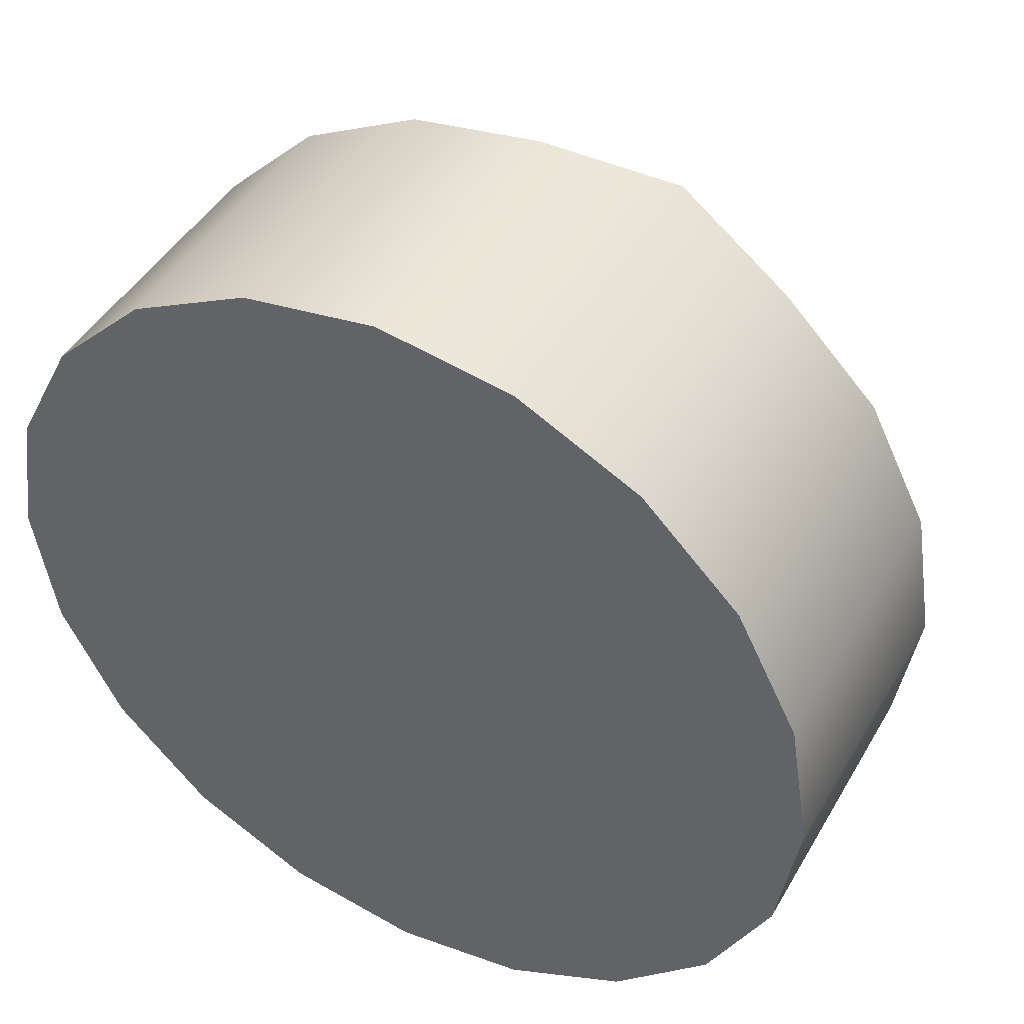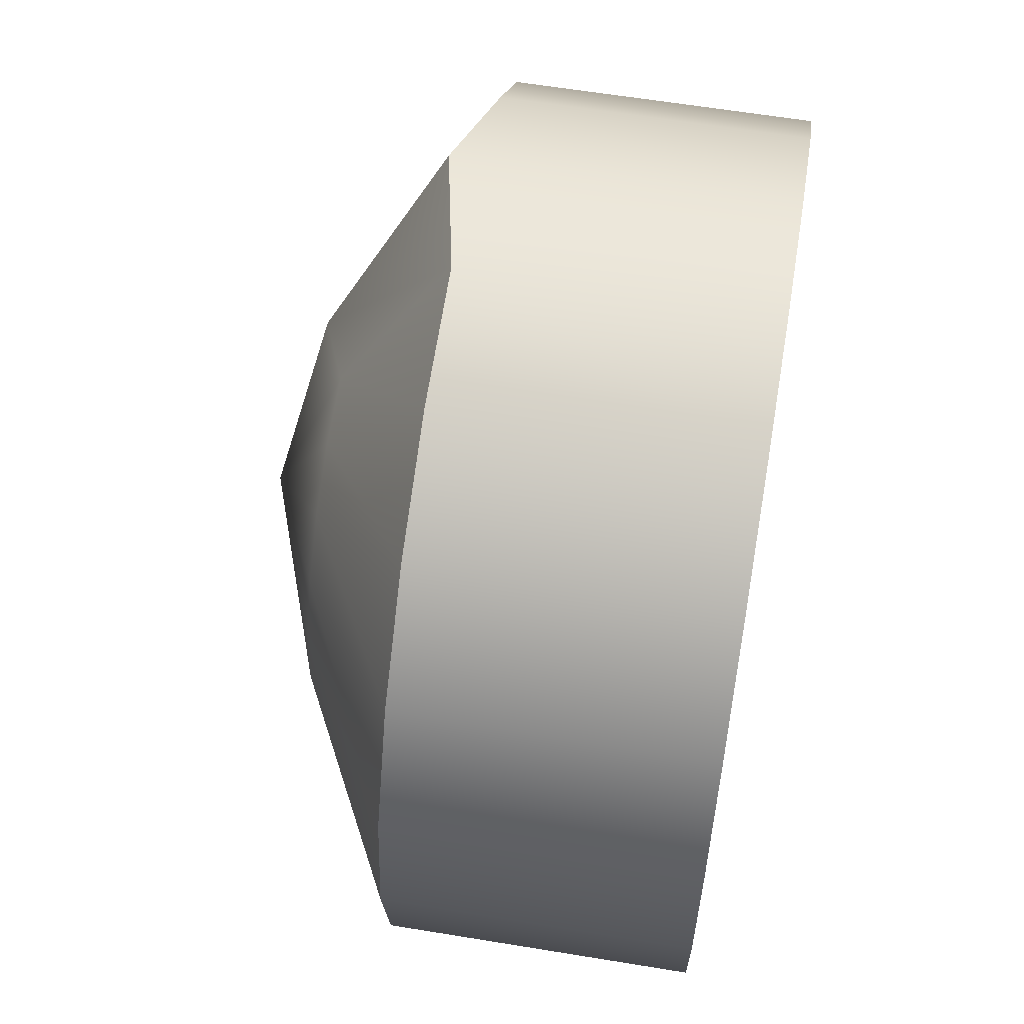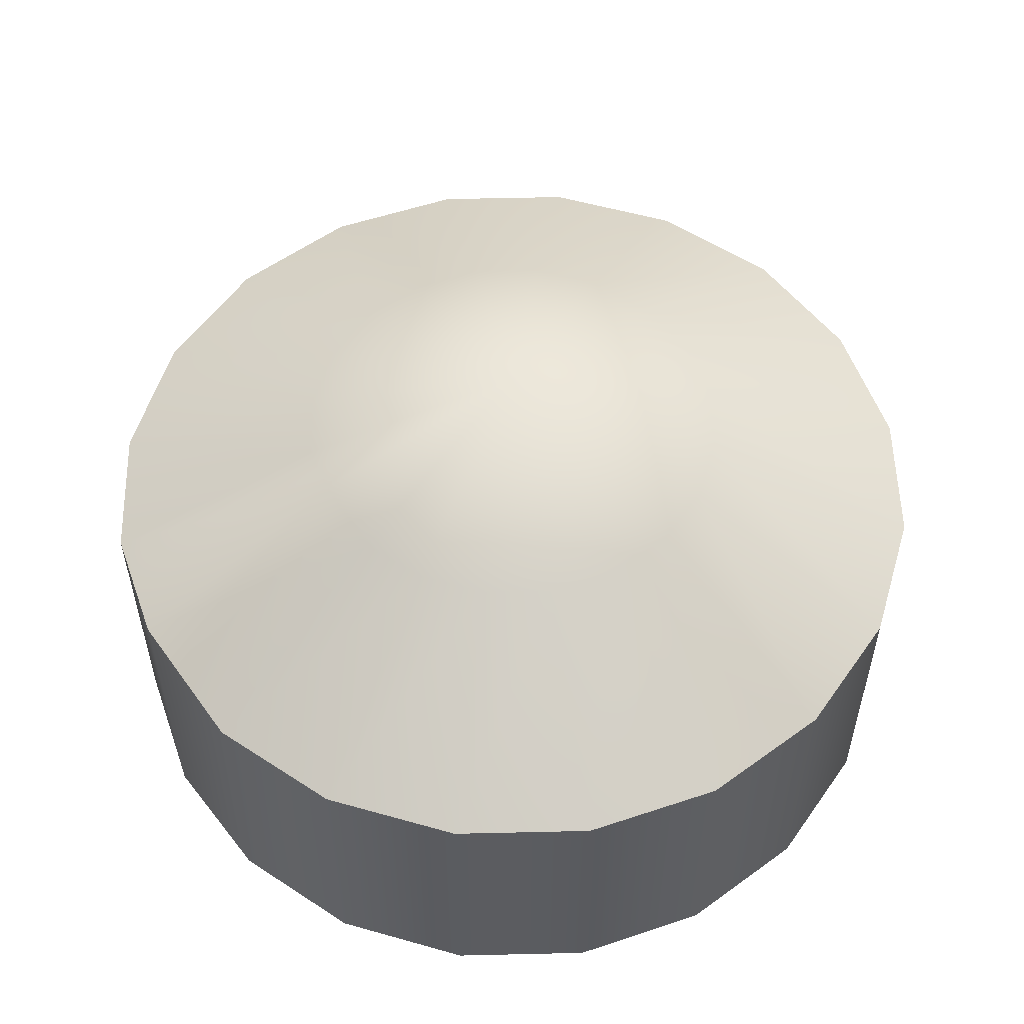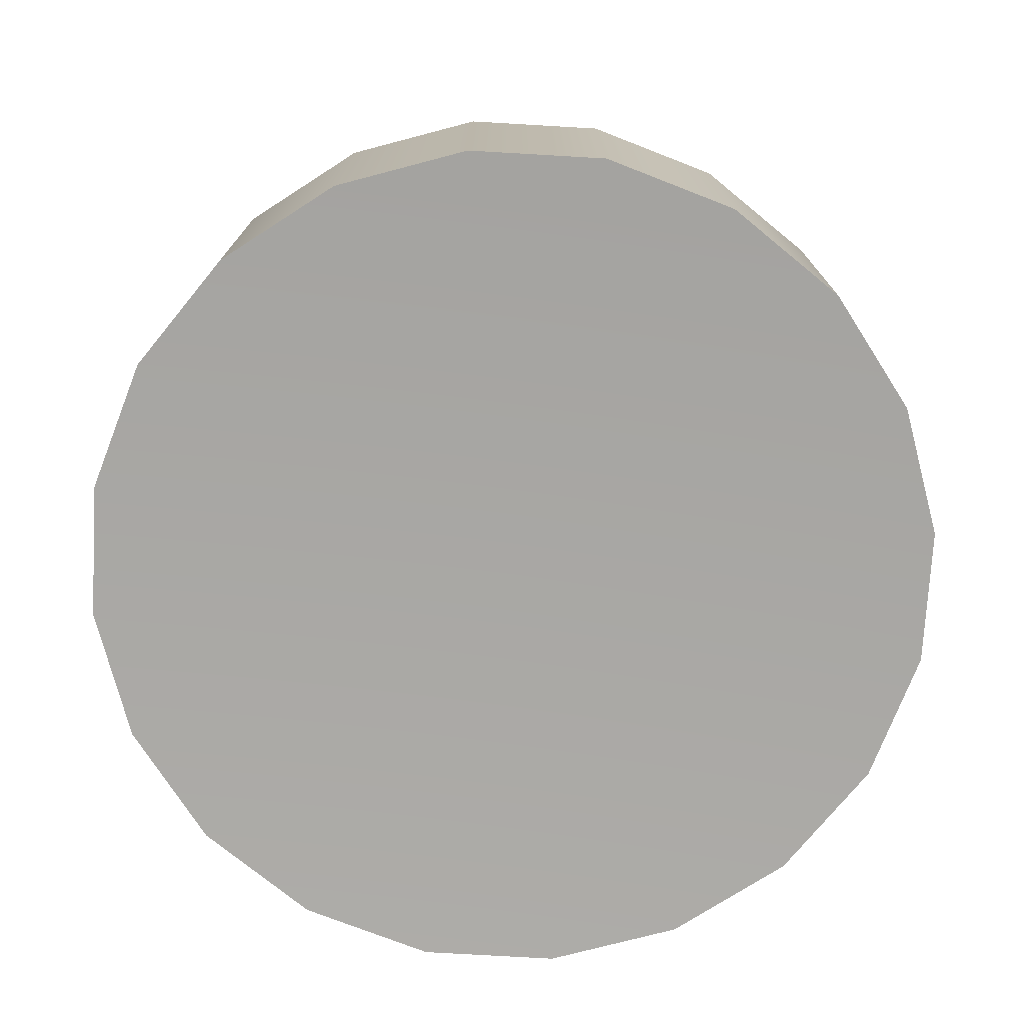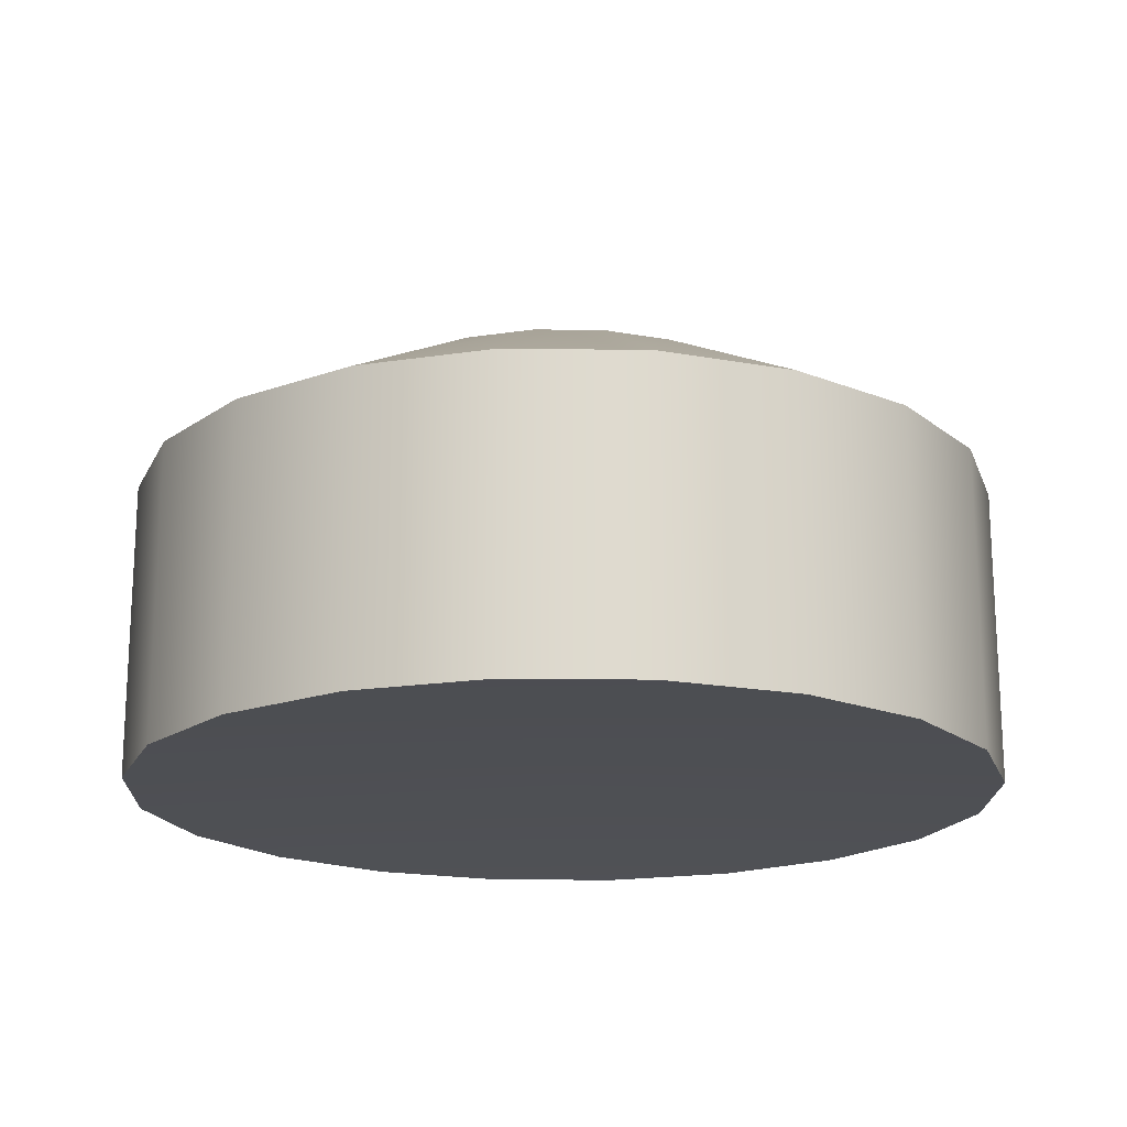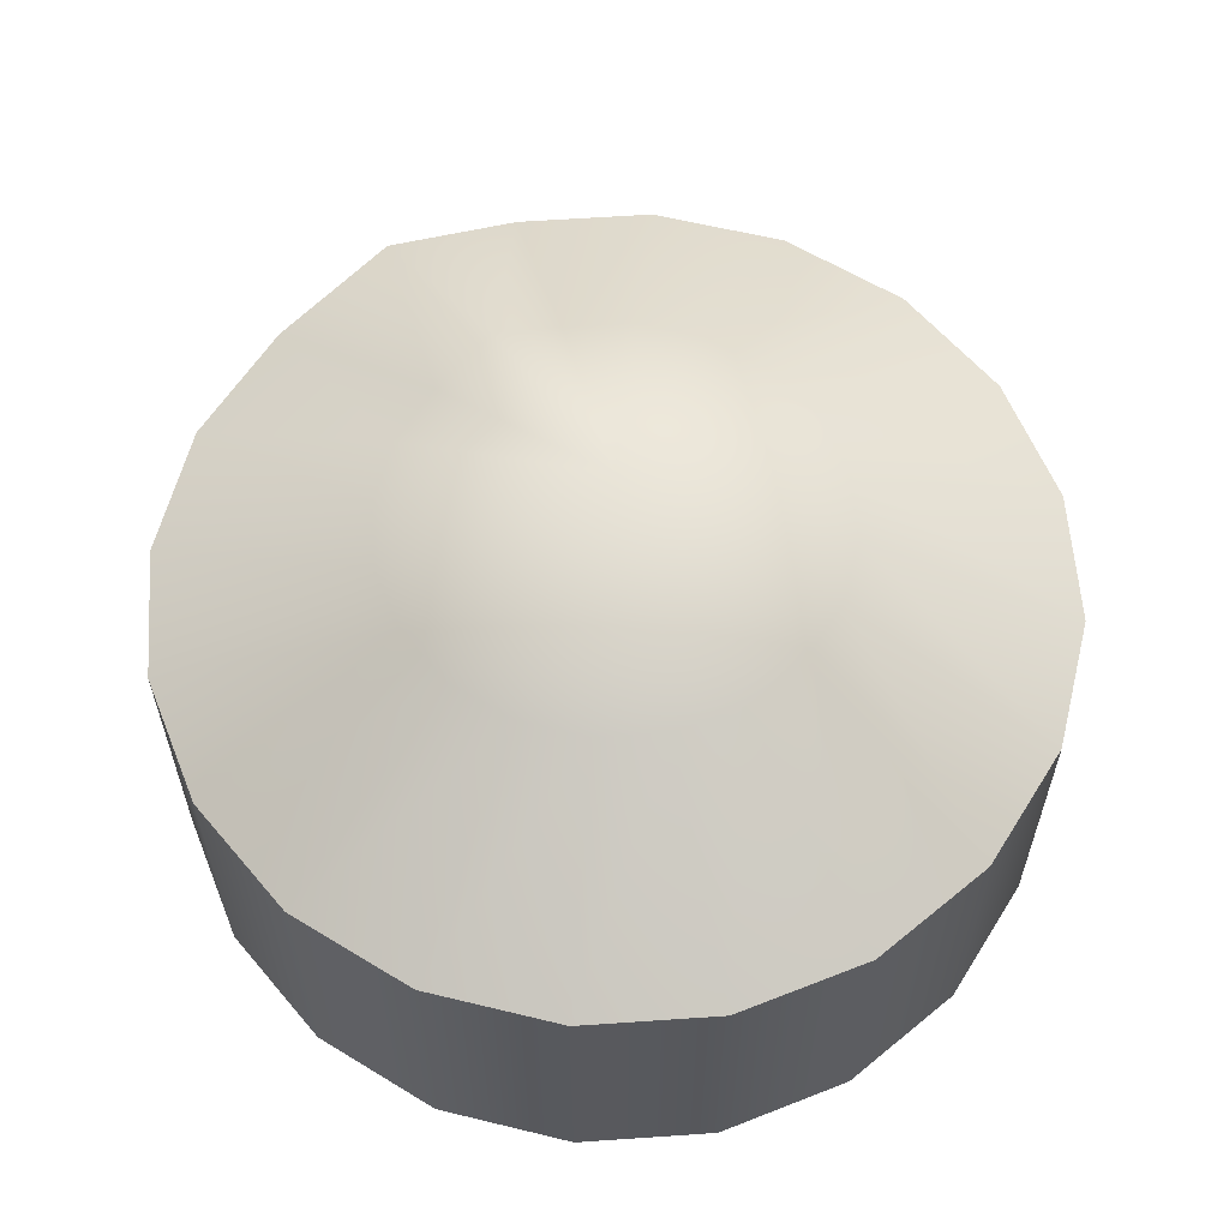
<metadata>
{"format":"obj","ext":"obj","renderer":"f3d","projection":"perspective","resolution":1024,"background":"white","views":[{"elev":44.8,"azim":28.4,"up":"+Z"},{"elev":61.4,"azim":-80.5,"up":"+Z"},{"elev":55.2,"azim":79.6,"up":"+Y"},{"elev":-74.8,"azim":-48.3,"up":"+Y"},{"elev":-18.4,"azim":133.5,"up":"+Y"},{"elev":60.1,"azim":167.0,"up":"+Y"}]}
</metadata>
<code>
g default
v -4.08 -0.09232 -0.309
v -4.222 -0.09232 -0.5878
v -4.444 -0.09232 -0.809
v -4.722 -0.09232 -0.9511
v -5.031 -0.09232 -1
v -5.34 -0.09232 -0.9511
v -5.619 -0.09232 -0.809
v -5.84 -0.09232 -0.5878
v -5.982 -0.09232 -0.309
v -6.031 -0.09232 0
v -5.982 -0.09232 0.309
v -5.84 -0.09232 0.5878
v -5.619 -0.09232 0.809
v -5.34 -0.09232 0.9511
v -5.031 -0.09232 1
v -4.722 -0.09232 0.9511
v -4.444 -0.09232 0.809
v -4.222 -0.09232 0.5878
v -4.08 -0.09232 0.309
v -4.031 -0.09232 0
v -4.08 0.5942 -0.309
v -4.222 0.5942 -0.5878
v -4.444 0.5942 -0.809
v -4.722 0.5942 -0.9511
v -5.031 0.5942 -1
v -5.34 0.5942 -0.9511
v -5.619 0.5942 -0.809
v -5.84 0.5942 -0.5878
v -5.982 0.5942 -0.309
v -6.031 0.5942 0
v -5.982 0.5942 0.309
v -5.84 0.5942 0.5878
v -5.619 0.5942 0.809
v -5.34 0.5942 0.9511
v -5.031 0.5942 1
v -4.722 0.6564 0.9511
v -4.444 0.5942 0.809
v -4.222 0.5942 0.5878
v -4.08 0.5942 0.309
v -4.031 0.5942 0
v -5.031 -0.05678 0
v -5.031 1.032 0
v -4.556 0.8541 -0.1545
v -4.627 0.8541 -0.2939
v -4.737 0.8541 -0.4045
v -4.877 0.8541 -0.4755
v -5.031 0.8541 -0.5
v -5.186 0.8541 -0.4755
v -5.325 0.8541 -0.4045
v -5.436 0.8541 -0.2939
v -5.507 0.8541 -0.1545
v -5.531 0.8541 0
v -5.507 0.8541 0.1545
v -5.436 0.8541 0.2939
v -5.325 0.8541 0.4045
v -5.186 0.8541 0.4755
v -5.031 0.8541 0.5
v -4.877 0.9162 0.4755
v -4.737 0.8541 0.4045
v -4.627 0.8541 0.2939
v -4.556 0.8541 0.1545
v -4.531 0.8541 0
g pasted__pCylinder1 Candy2
f 1 2 22 21
f 2 3 23 22
f 3 4 24 23
f 4 5 25 24
f 5 6 26 25
f 6 7 27 26
f 7 8 28 27
f 8 9 29 28
f 9 10 30 29
f 10 11 31 30
f 11 12 32 31
f 12 13 33 32
f 13 14 34 33
f 14 15 35 34
f 15 16 36 35
f 16 17 37 36
f 17 18 38 37
f 18 19 39 38
f 19 20 40 39
f 20 1 21 40
f 2 1 41
f 3 2 41
f 4 3 41
f 5 4 41
f 6 5 41
f 7 6 41
f 8 7 41
f 9 8 41
f 10 9 41
f 11 10 41
f 12 11 41
f 13 12 41
f 14 13 41
f 15 14 41
f 16 15 41
f 17 16 41
f 18 17 41
f 19 18 41
f 20 19 41
f 1 20 41
f 43 44 42
f 44 45 42
f 45 46 42
f 46 47 42
f 47 48 42
f 48 49 42
f 49 50 42
f 50 51 42
f 51 52 42
f 52 53 42
f 53 54 42
f 54 55 42
f 55 56 42
f 56 57 42
f 57 58 42
f 58 59 42
f 59 60 42
f 60 61 42
f 61 62 42
f 62 43 42
f 40 21 43 62
f 21 22 44 43
f 22 23 45 44
f 23 24 46 45
f 24 25 47 46
f 25 26 48 47
f 26 27 49 48
f 27 28 50 49
f 28 29 51 50
f 29 30 52 51
f 30 31 53 52
f 31 32 54 53
f 32 33 55 54
f 33 34 56 55
f 34 35 57 56
f 35 36 58 57
f 36 37 59 58
f 37 38 60 59
f 38 39 61 60
f 39 40 62 61

</code>
